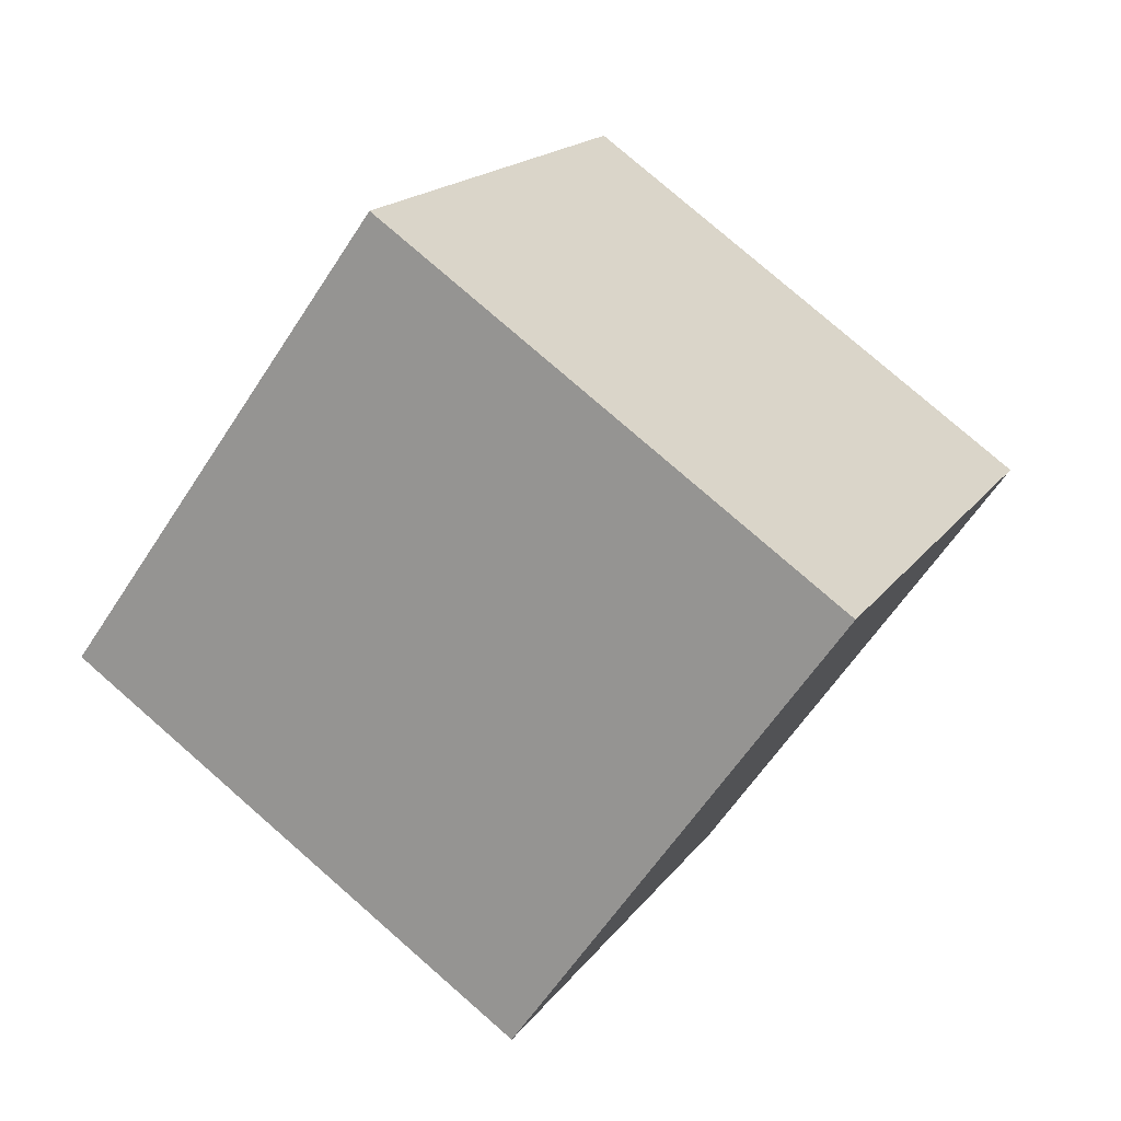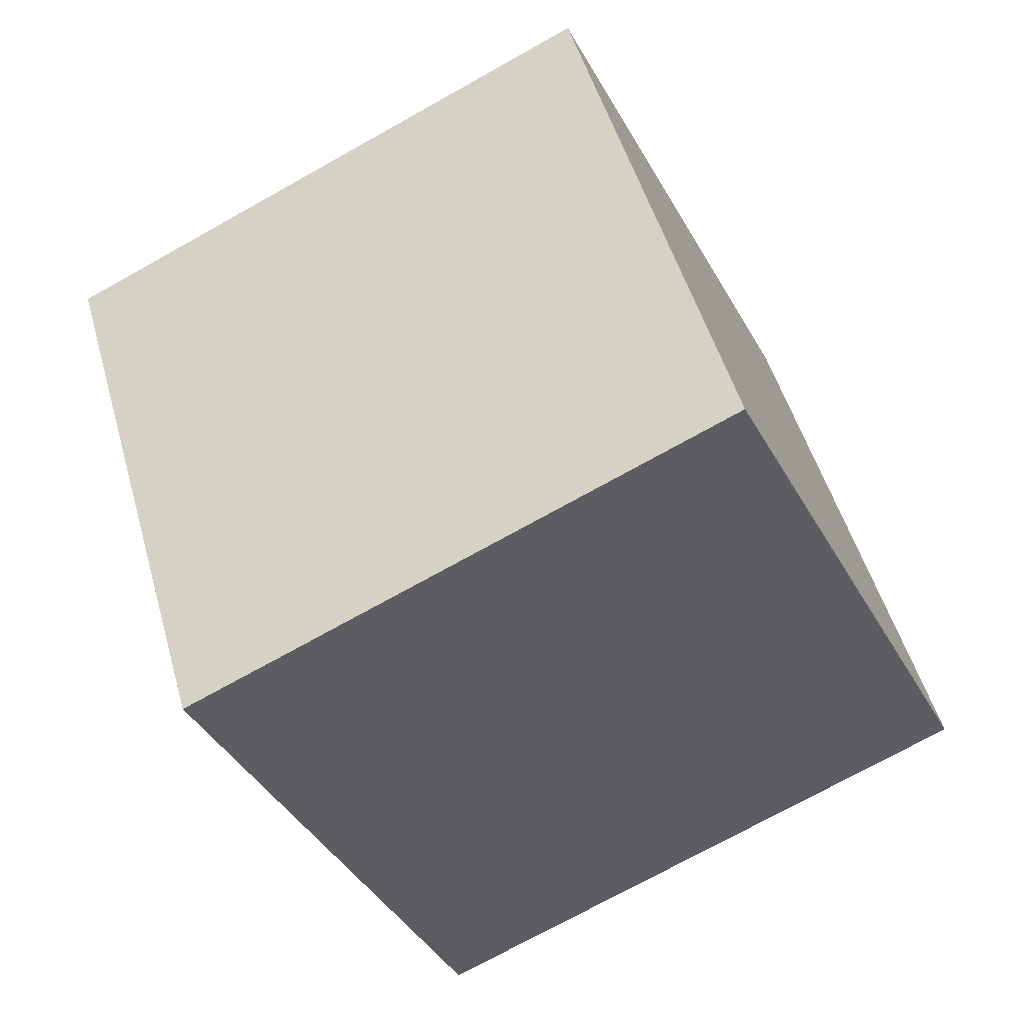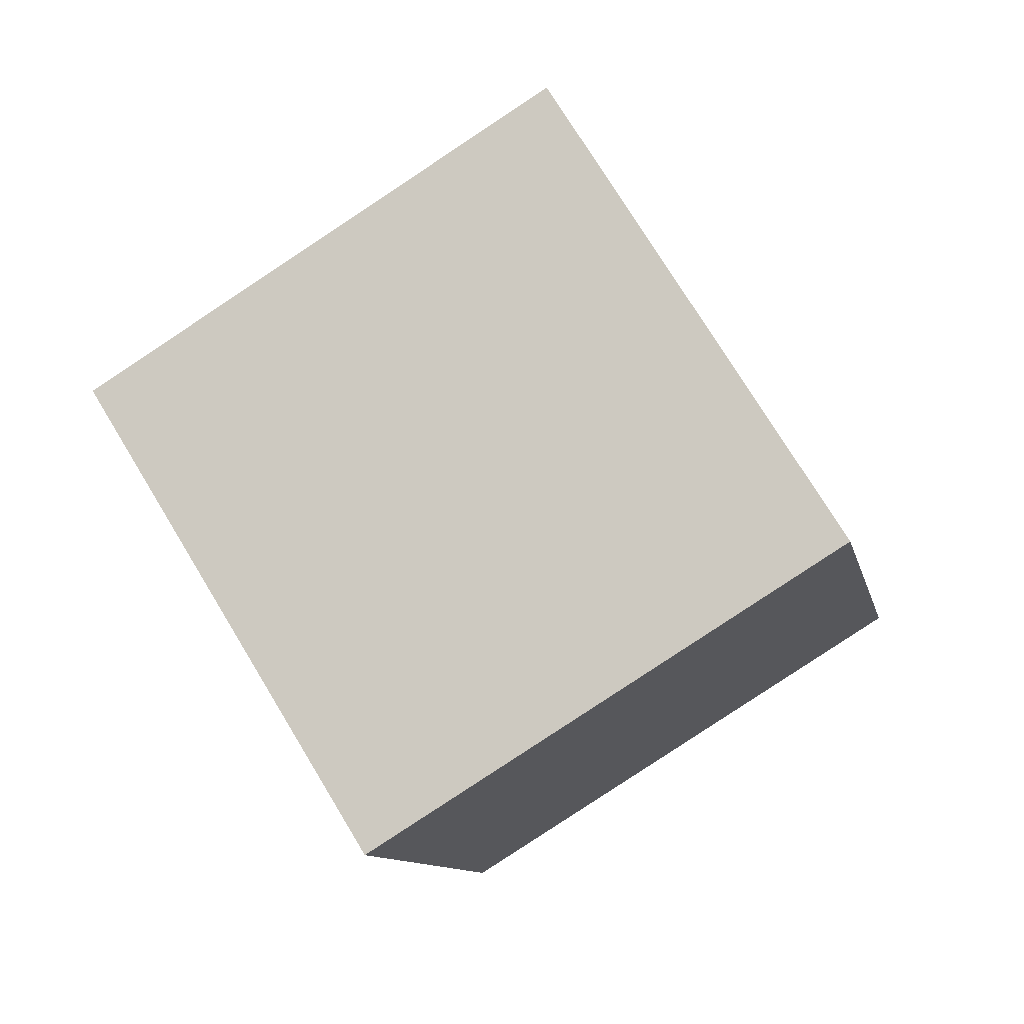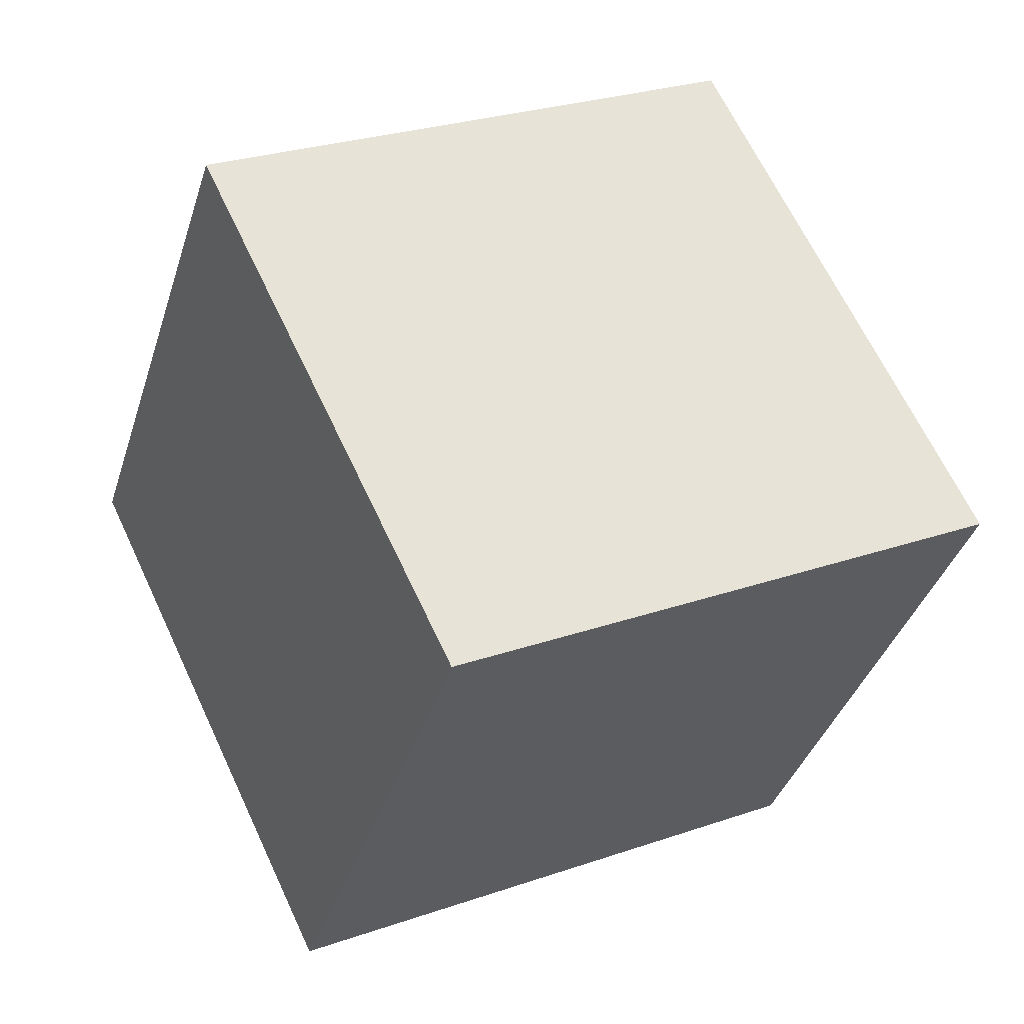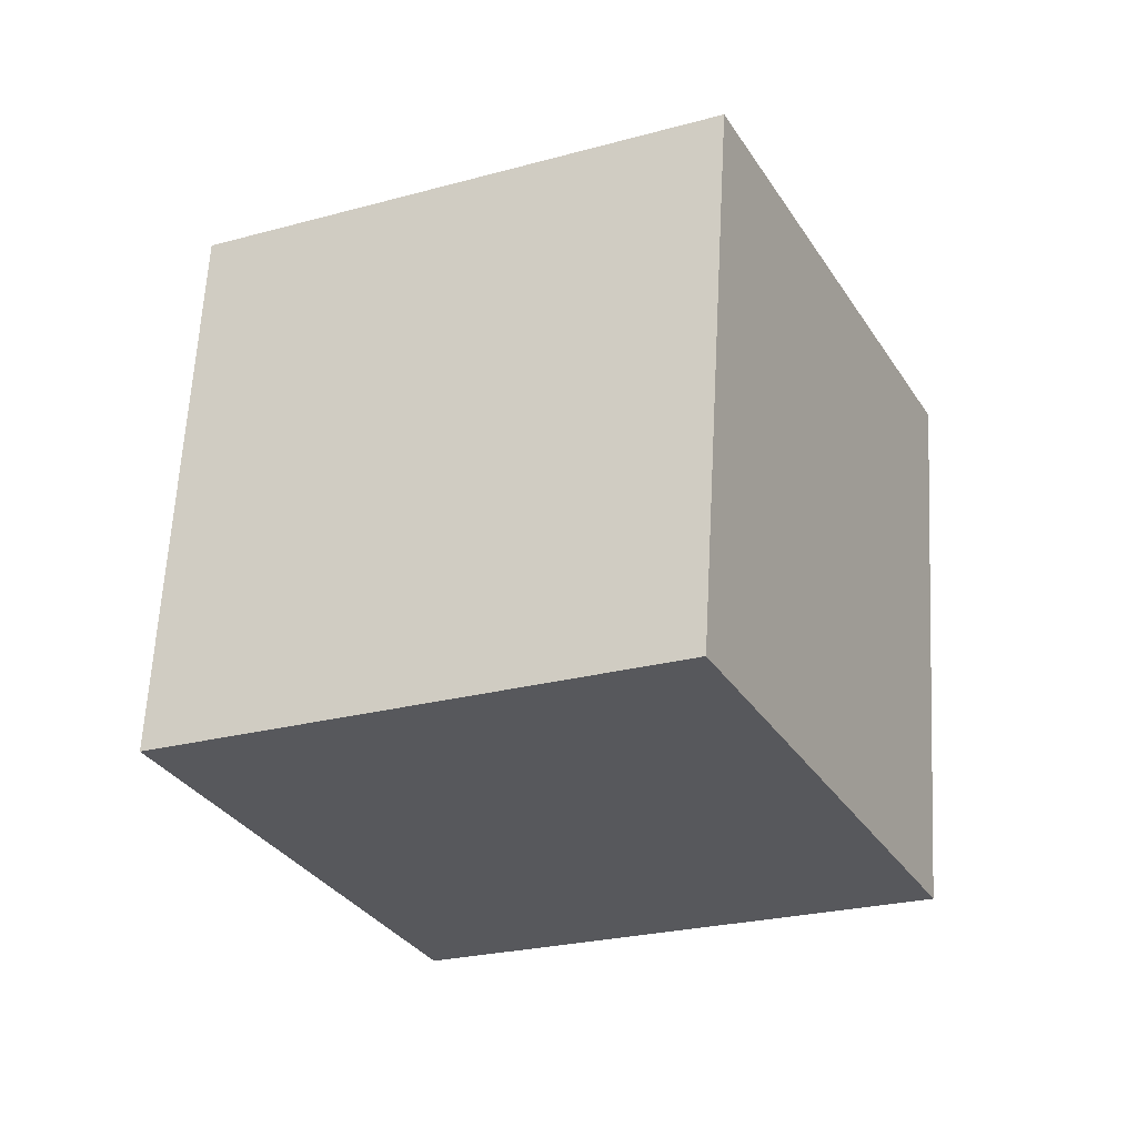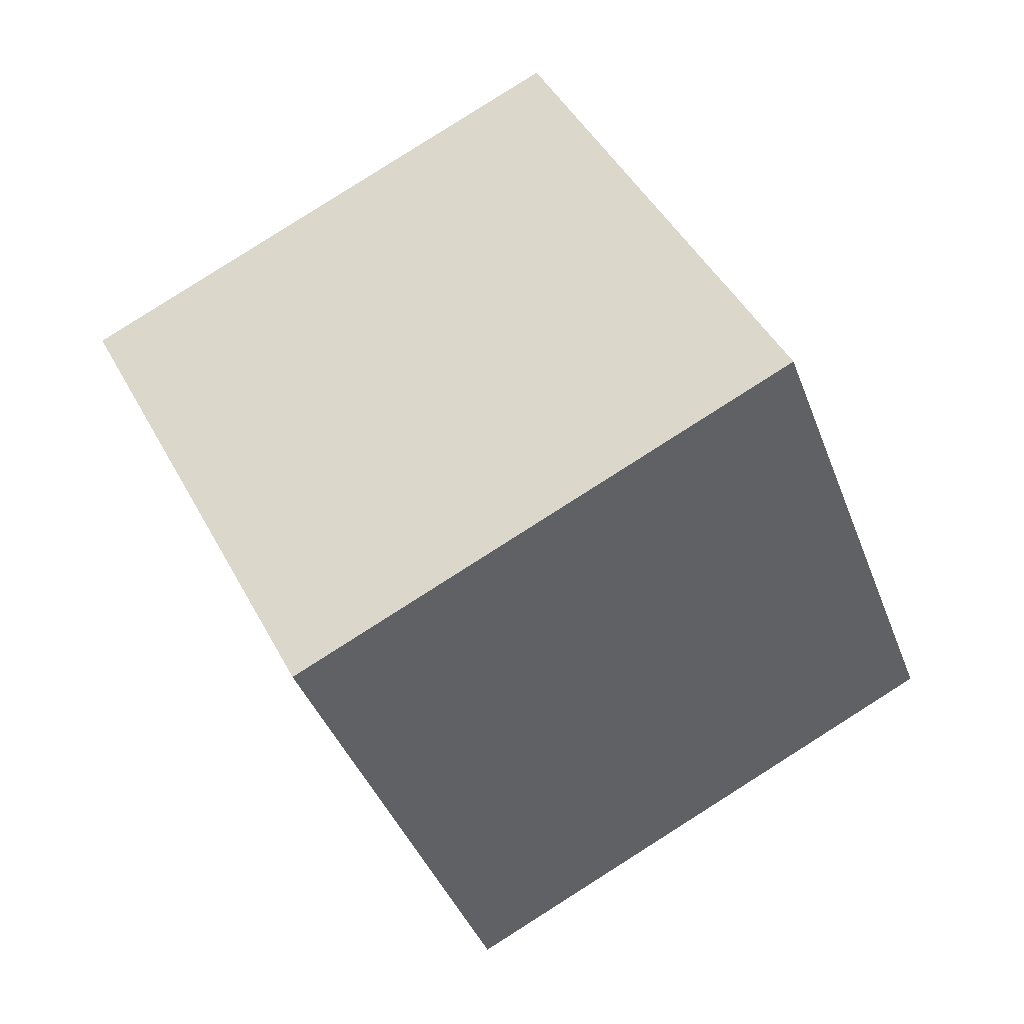
<metadata>
{"format":"obj","ext":"obj","renderer":"f3d","projection":"perspective","resolution":1024,"background":"white","views":[{"elev":33.6,"azim":20.6,"up":"+Z"},{"elev":-50.6,"azim":-124.5,"up":"+Y"},{"elev":-26.4,"azim":-171.4,"up":"+Z"},{"elev":51.1,"azim":92.8,"up":"+Y"},{"elev":-60.8,"azim":108.1,"up":"+Z"},{"elev":24.7,"azim":150.5,"up":"+Z"}]}
</metadata>
<code>
o Cube.001_Cube.002
v -0.1249 0.4274 1.579
v -0.02488 2.348 1.029
v -1.003 1.915 -0.6614
v -1.103 -0.005533 -0.1116
v 1.617 0.07414 0.6614
v 1.717 1.994 0.1116
v 0.7392 1.561 -1.579
v 0.6392 -0.3588 -1.029
f 1 2 3 4
f 5 8 7 6
f 1 5 6 2
f 2 6 7 3
f 3 7 8 4
f 5 1 4 8

</code>
